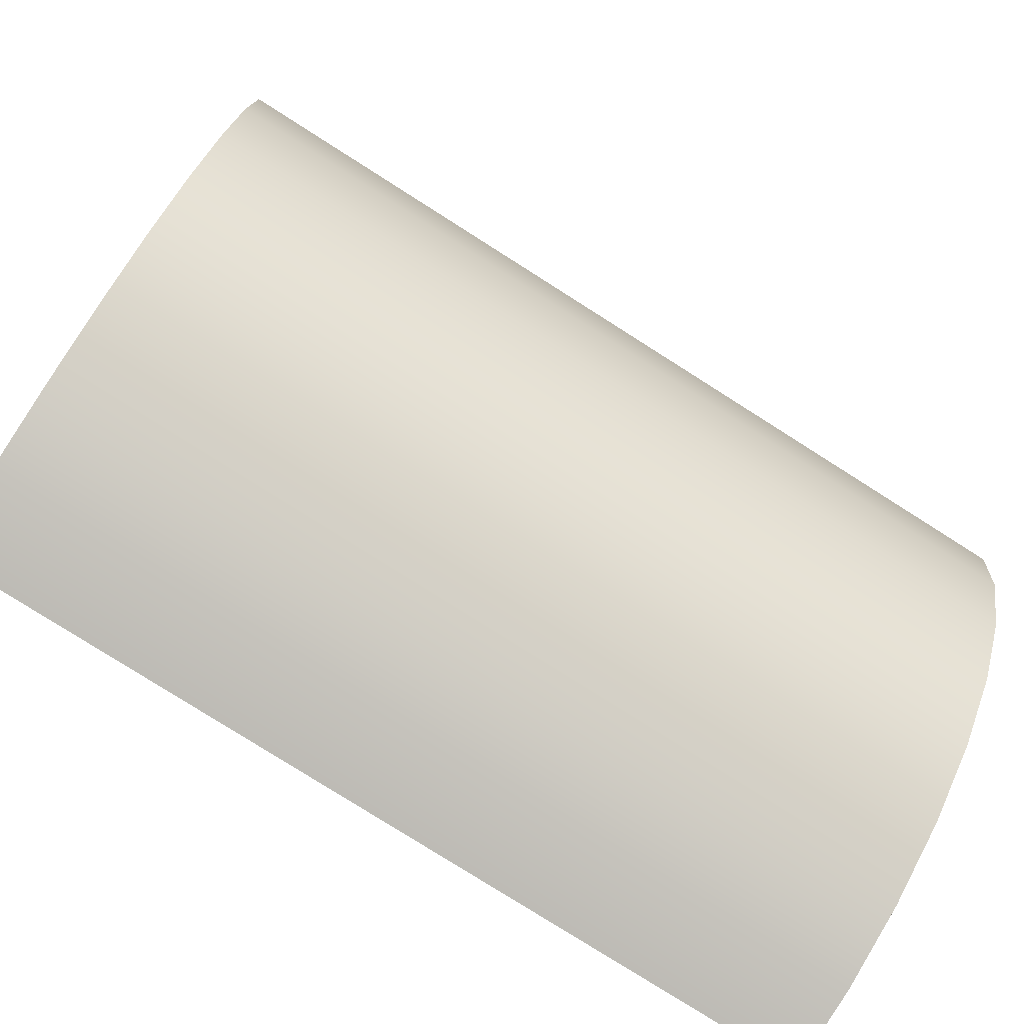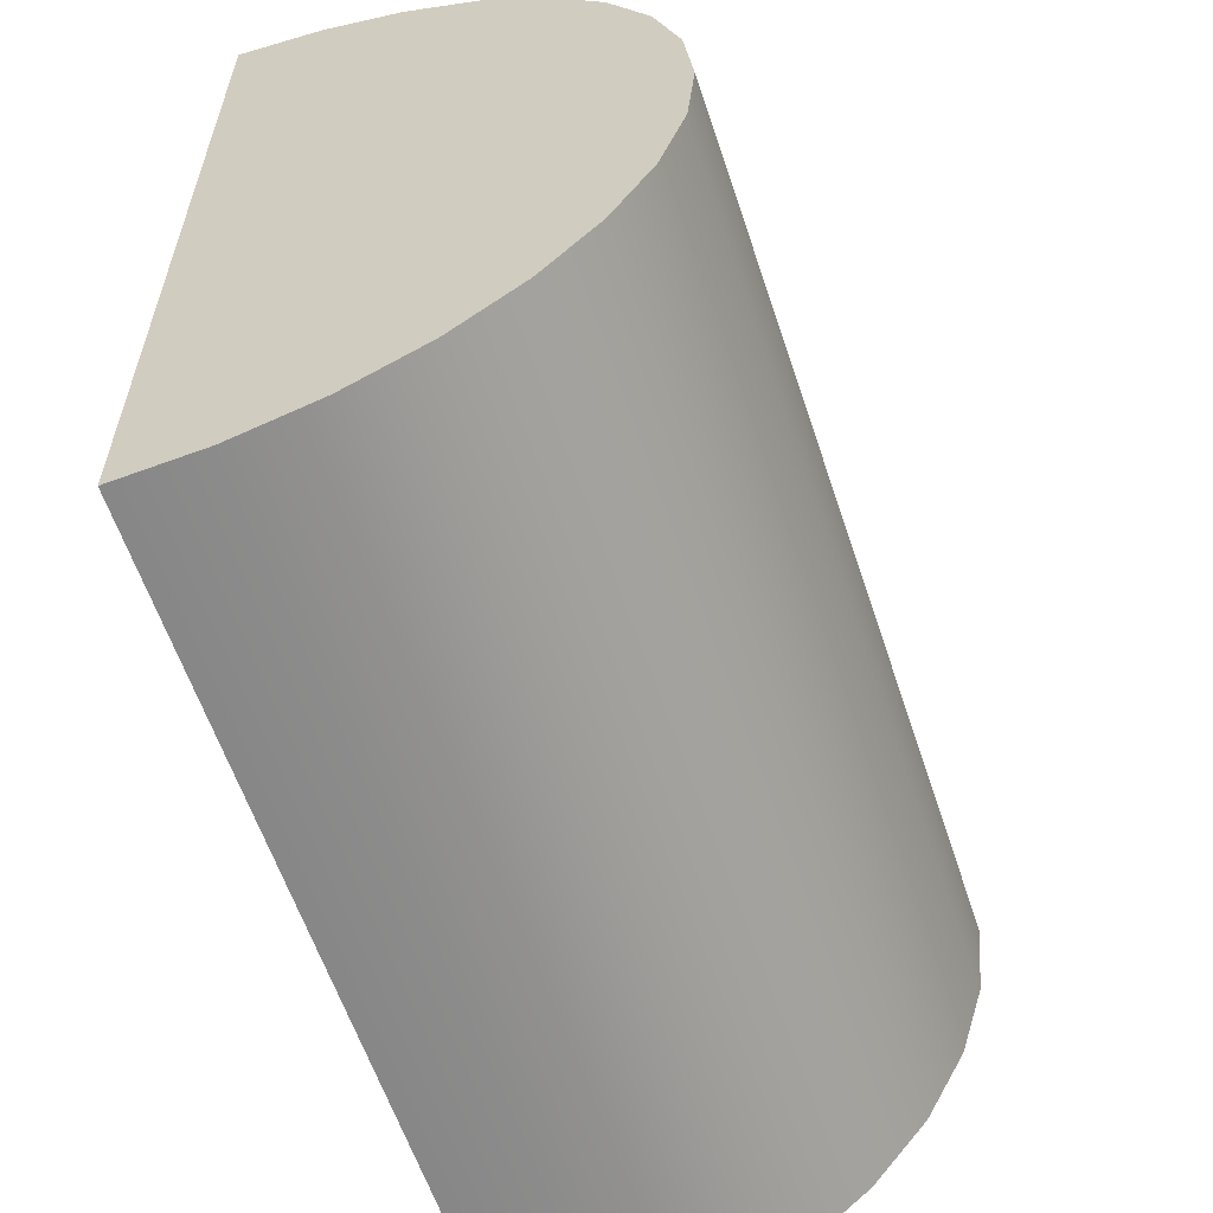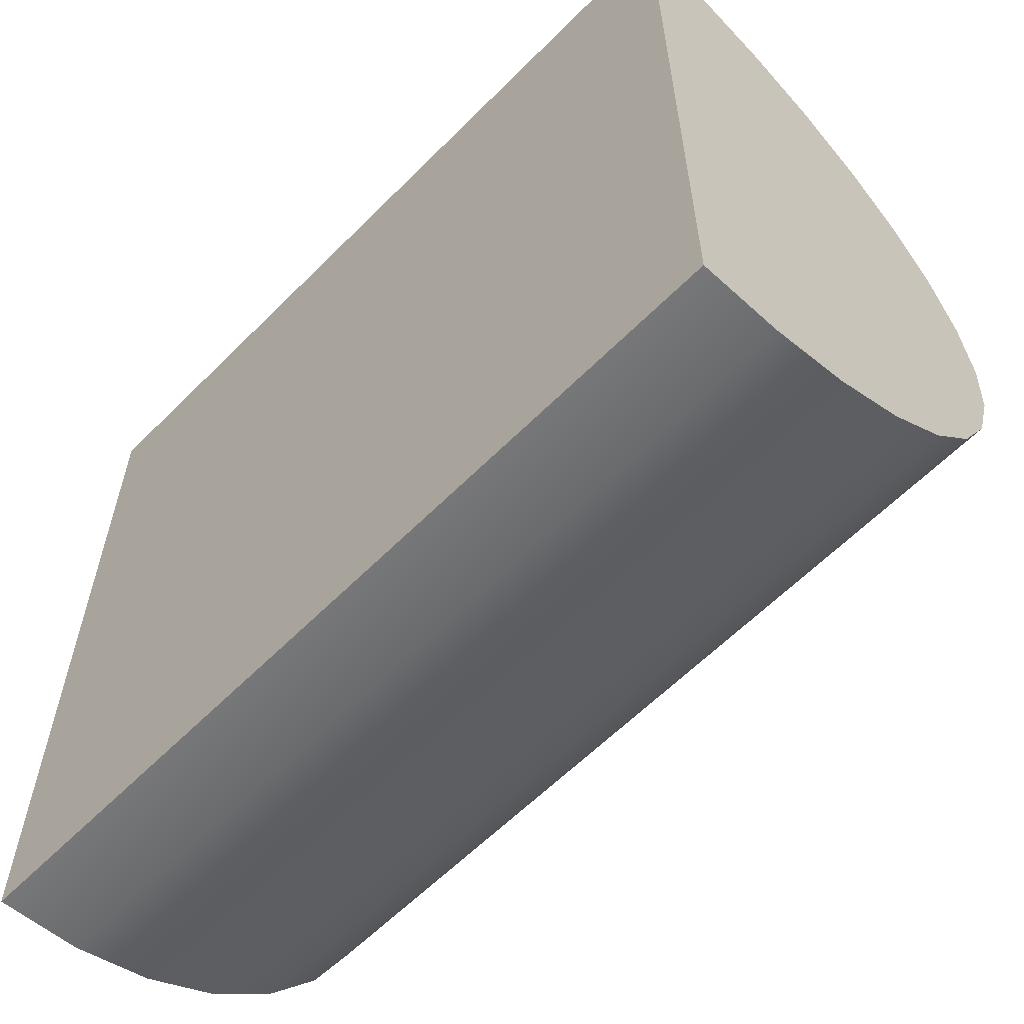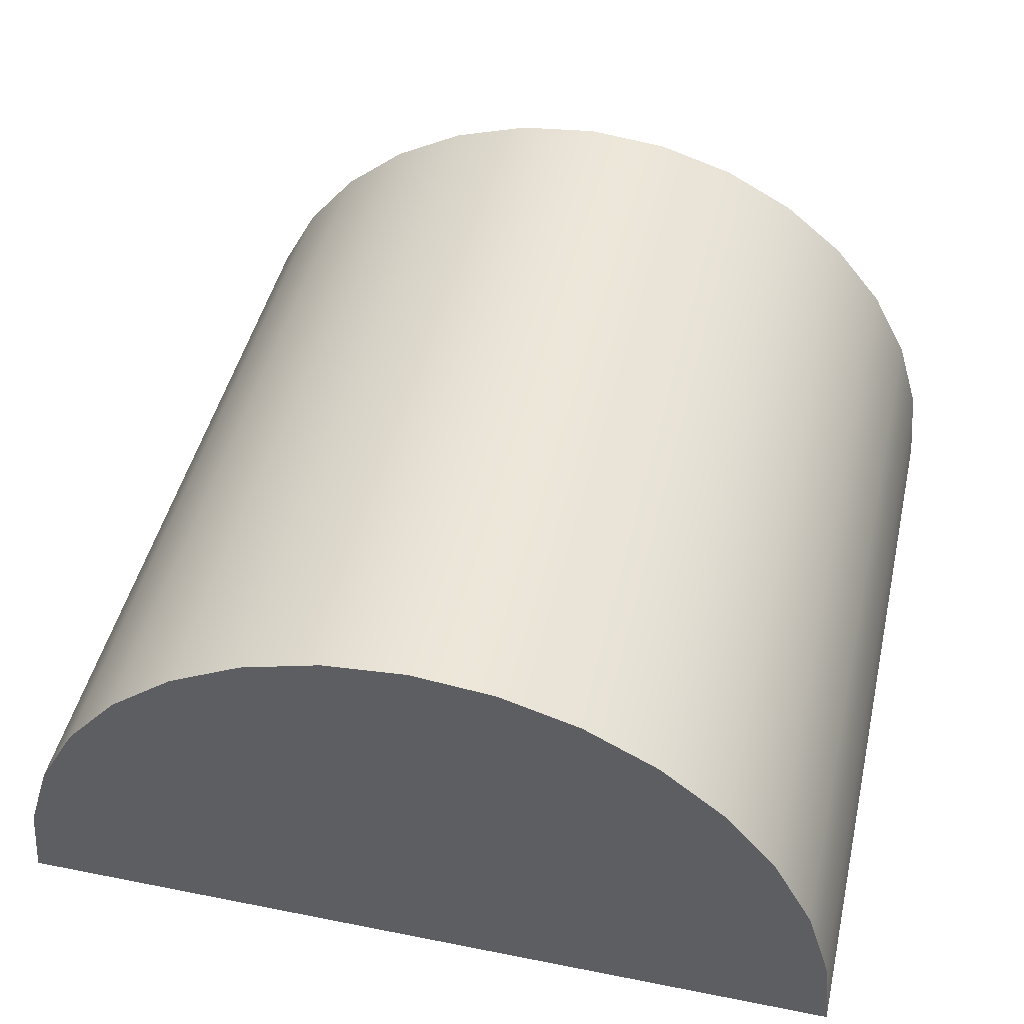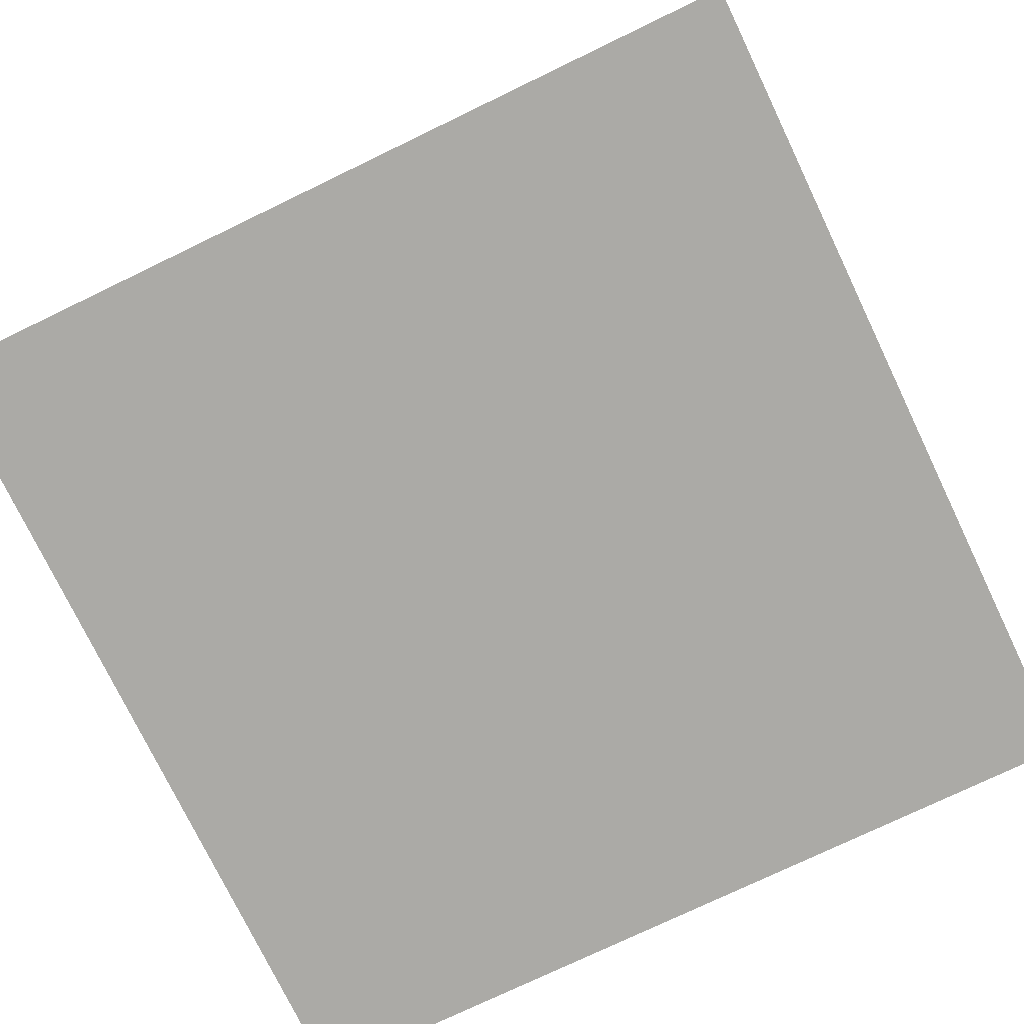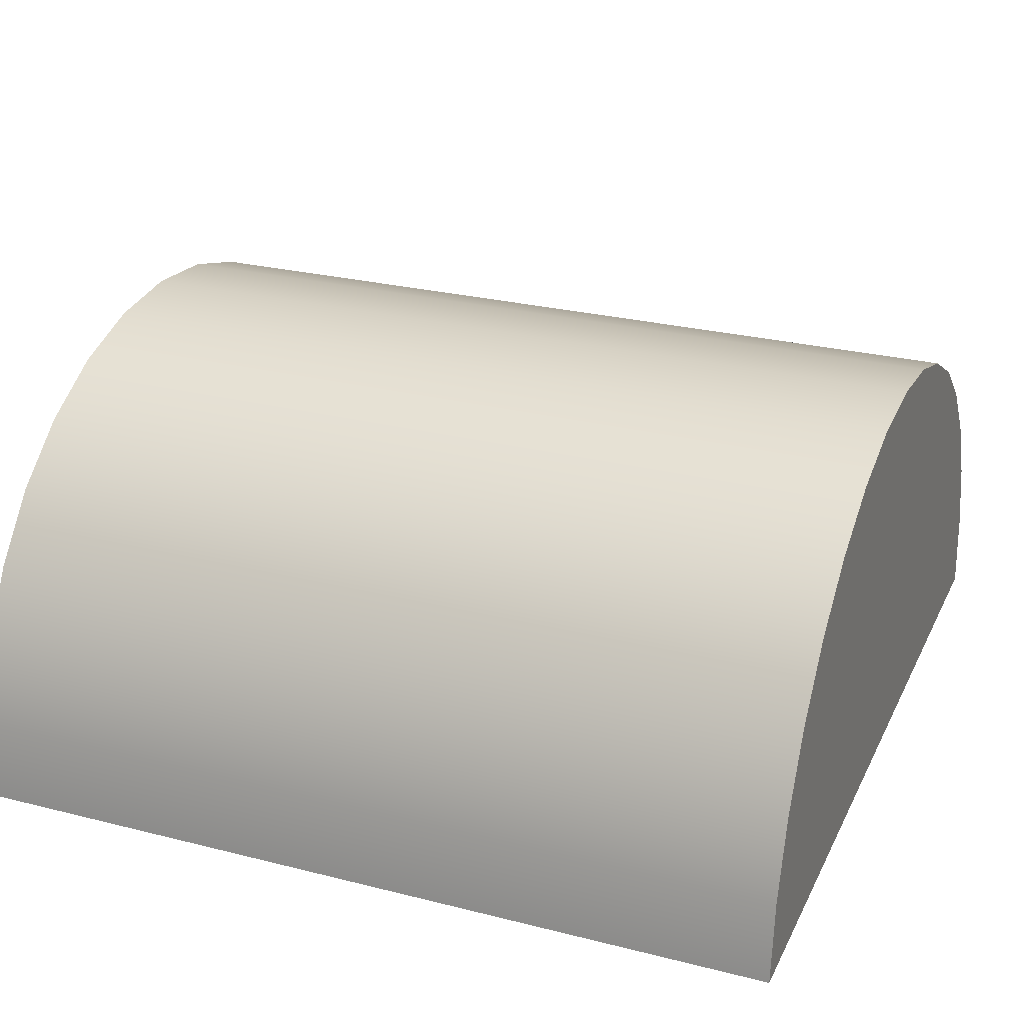
<metadata>
{"format":"obj","ext":"obj","renderer":"f3d","projection":"perspective","resolution":1024,"background":"white","views":[{"elev":-78.9,"azim":147.6,"up":"+Z"},{"elev":-60.1,"azim":108.4,"up":"+Z"},{"elev":-60.8,"azim":45.6,"up":"+Z"},{"elev":45.7,"azim":102.9,"up":"+Y"},{"elev":-75.9,"azim":-154.3,"up":"+Y"},{"elev":26.6,"azim":21.6,"up":"+Y"}]}
</metadata>
<code>
v 0.5 -0.4025 -0.4904
v 0.5 -0.5 0
v 0.5 -0.5 -0.5
v 0.5 -0.3087 -0.4619
v 0.5 -0.2222 -0.4157
v 0.5 -0.1464 -0.3536
v 0.5 -0.08427 -0.2778
v 0.5 -0.03806 -0.1913
v 0.5 -0.009607 -0.09755
v 0.5 0 0
v 0.5 -0.009607 0.09755
v 0.5 -0.03806 0.1913
v 0.5 -0.08427 0.2778
v 0.5 -0.1464 0.3536
v 0.5 -0.2222 0.4157
v 0.5 -0.3087 0.4619
v 0.5 -0.4025 0.4904
v -0.5 -0.5 0
v -0.5 -0.4025 -0.4904
v -0.5 -0.5 -0.5
v 0.5 -0.5 0.5
v -0.5 -0.3087 -0.4619
v -0.5 -0.2222 -0.4157
v -0.5 -0.1464 -0.3536
v -0.5 -0.08427 -0.2778
v -0.5 -0.03806 -0.1913
v -0.5 -0.009607 -0.09755
v -0.5 0 0
v -0.5 -0.5 0.5
v -0.5 -0.4025 0.4904
v -0.5 -0.009607 0.09755
v -0.5 -0.03806 0.1913
v -0.5 -0.08427 0.2778
v -0.5 -0.1464 0.3536
v -0.5 -0.2222 0.4157
v -0.5 -0.3087 0.4619
f 1 2 3
f 4 2 1
f 5 2 4
f 6 2 5
f 7 2 6
f 8 2 7
f 9 2 8
f 10 2 9
f 11 2 10
f 11 12 2
f 2 12 13
f 2 14 15
f 2 15 16
f 2 16 17
f 18 19 20
f 21 2 17
f 2 13 14
f 18 22 19
f 18 23 22
f 18 24 23
f 18 25 24
f 18 26 25
f 18 27 26
f 18 28 27
f 18 29 30
f 31 18 32
f 32 18 33
f 33 18 34
f 34 18 35
f 35 18 36
f 36 18 30
f 31 28 18
f 3 20 19 1
f 1 19 22 4
f 4 22 23 5
f 5 23 24 6
f 6 24 25 7
f 7 25 26 8
f 8 26 27 9
f 9 27 28 10
f 10 28 31 11
f 11 31 32 12
f 12 32 33 13
f 13 33 34 14
f 14 34 35 15
f 15 35 36 16
f 16 36 30 17
f 17 30 29 21
f 29 18 20 3 2 21

</code>
